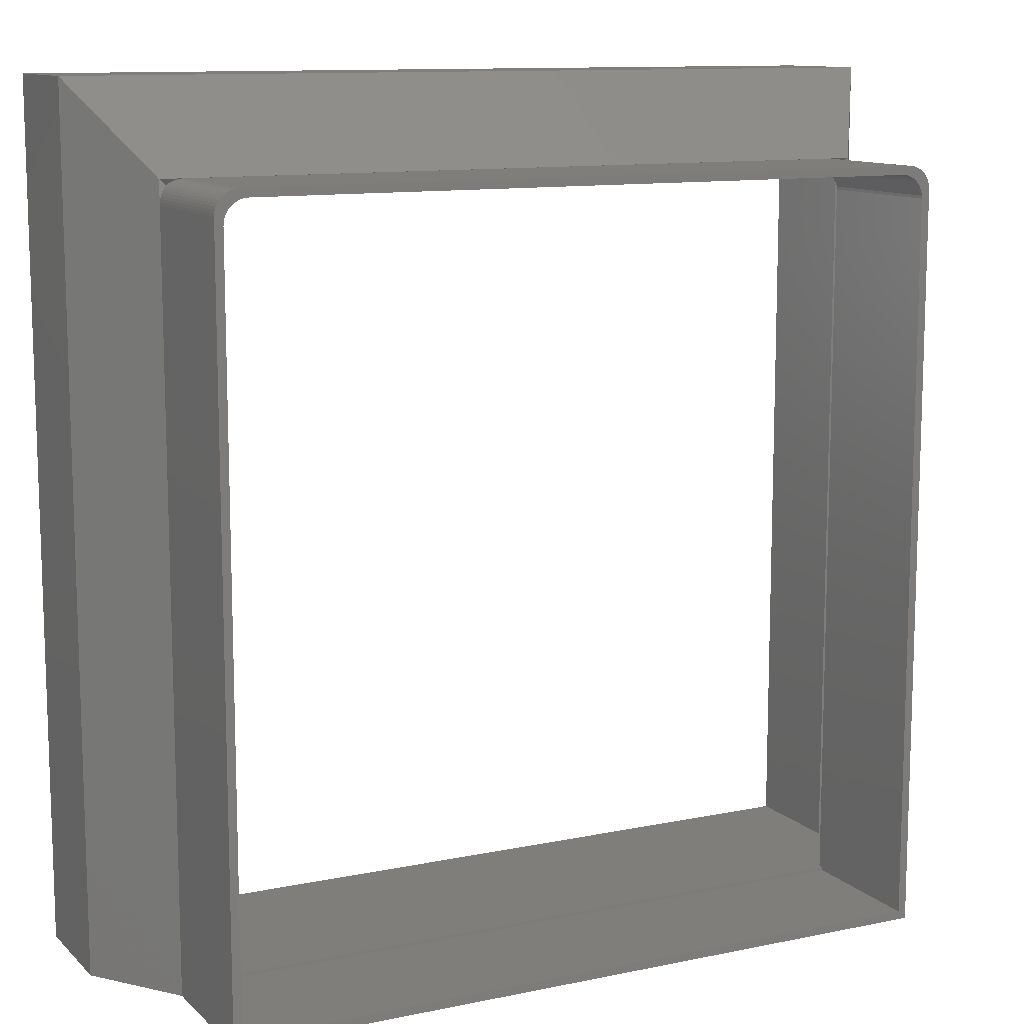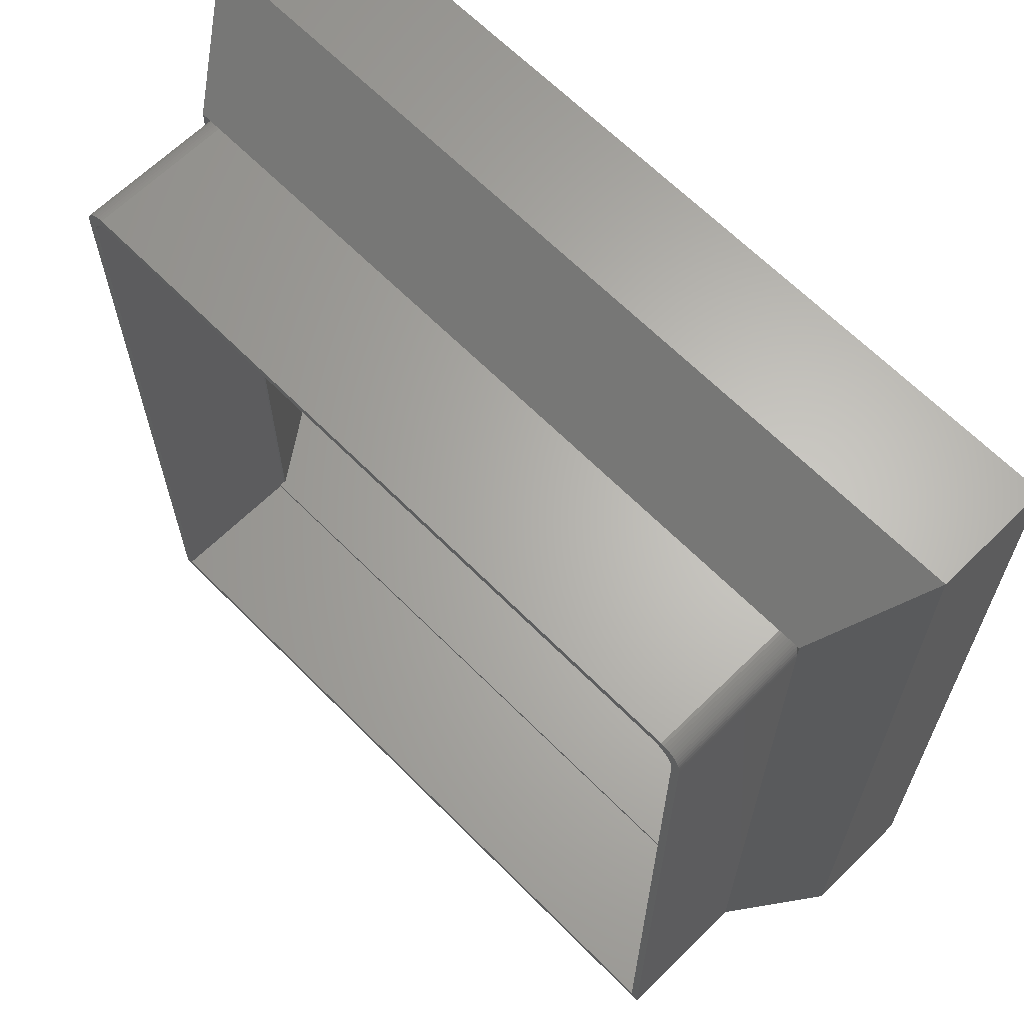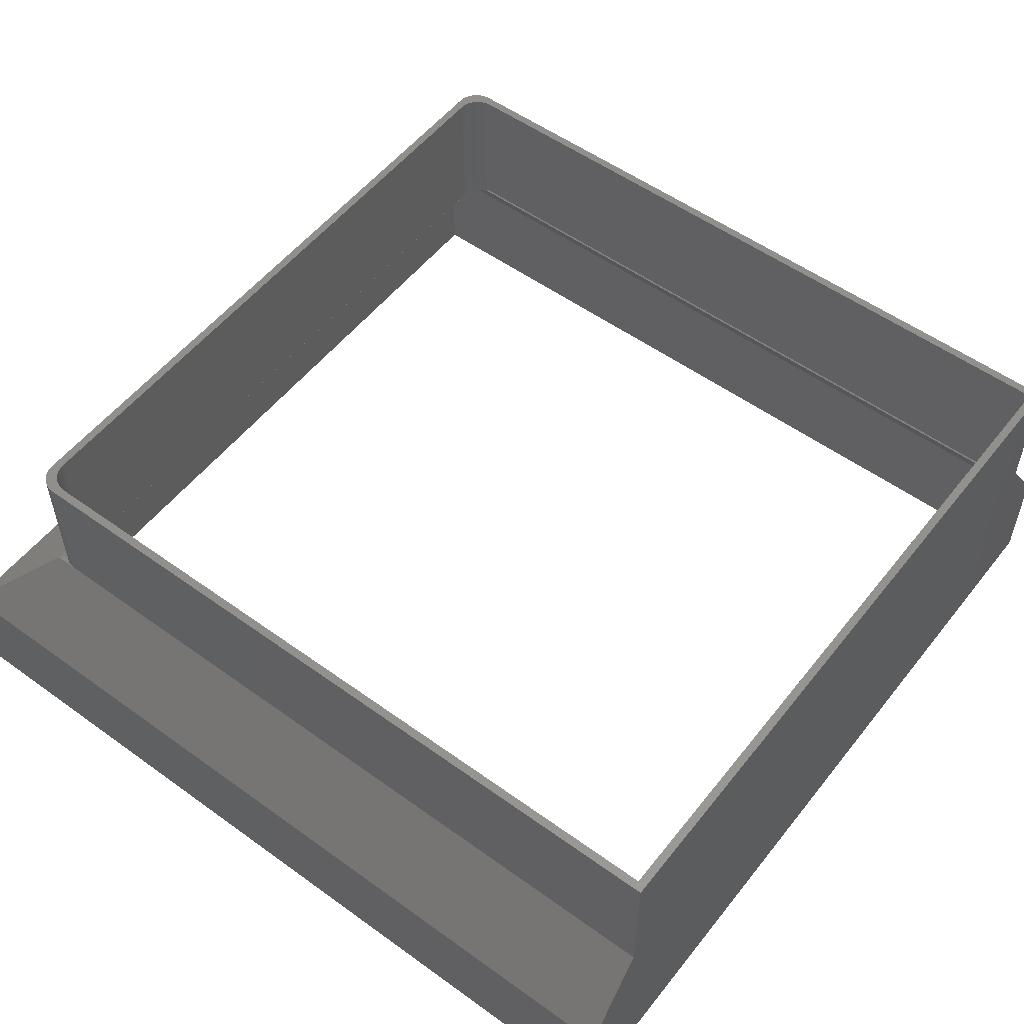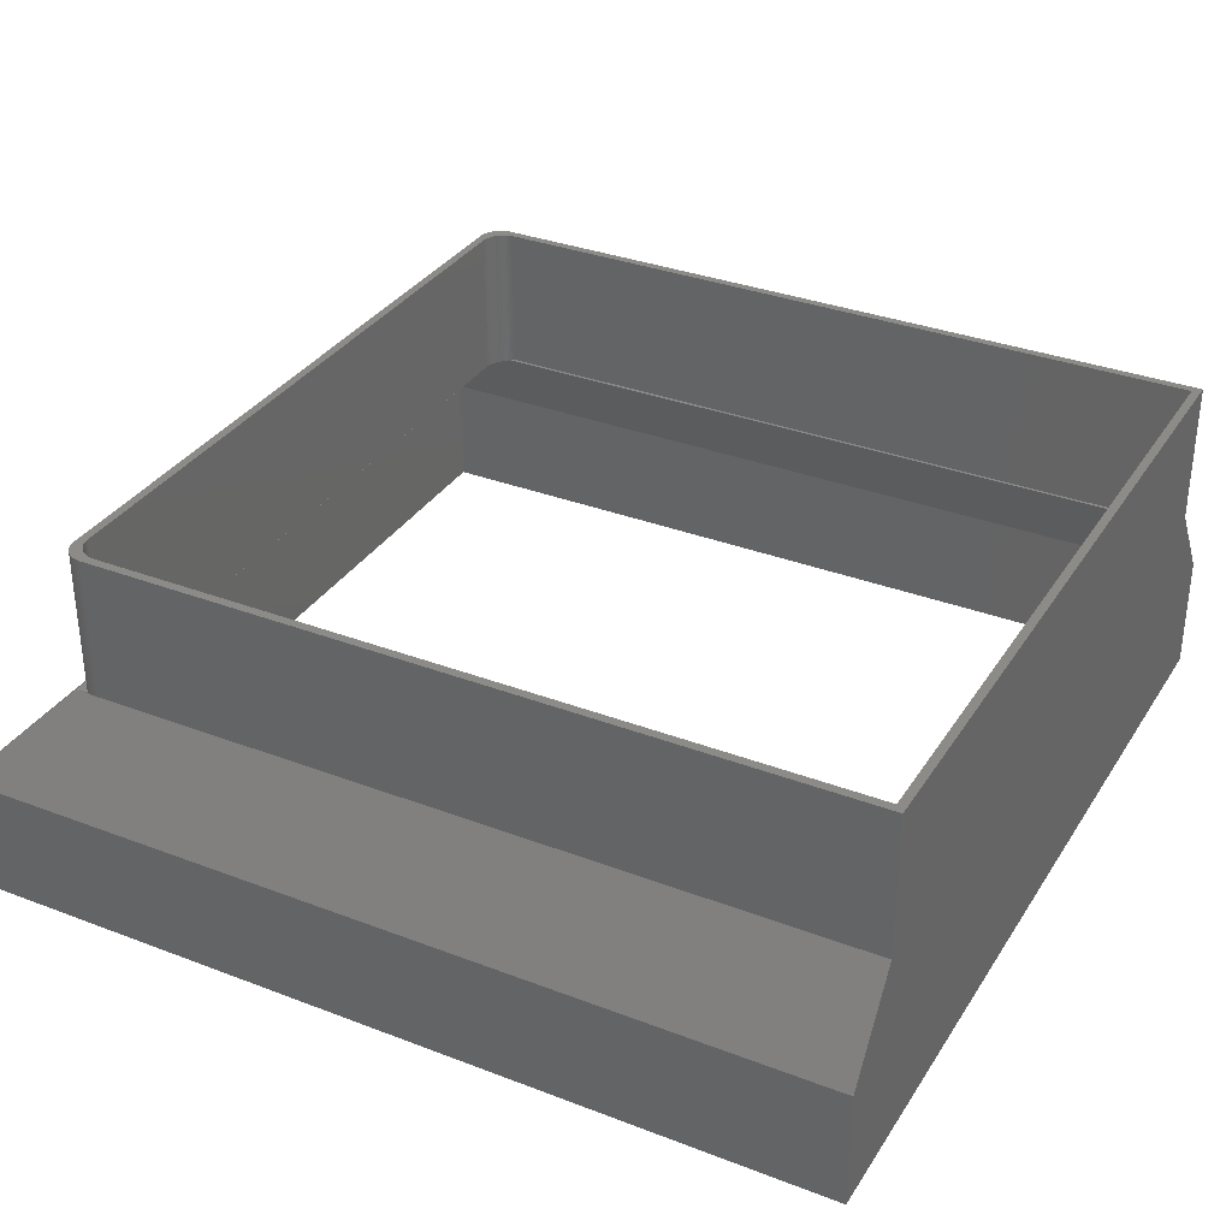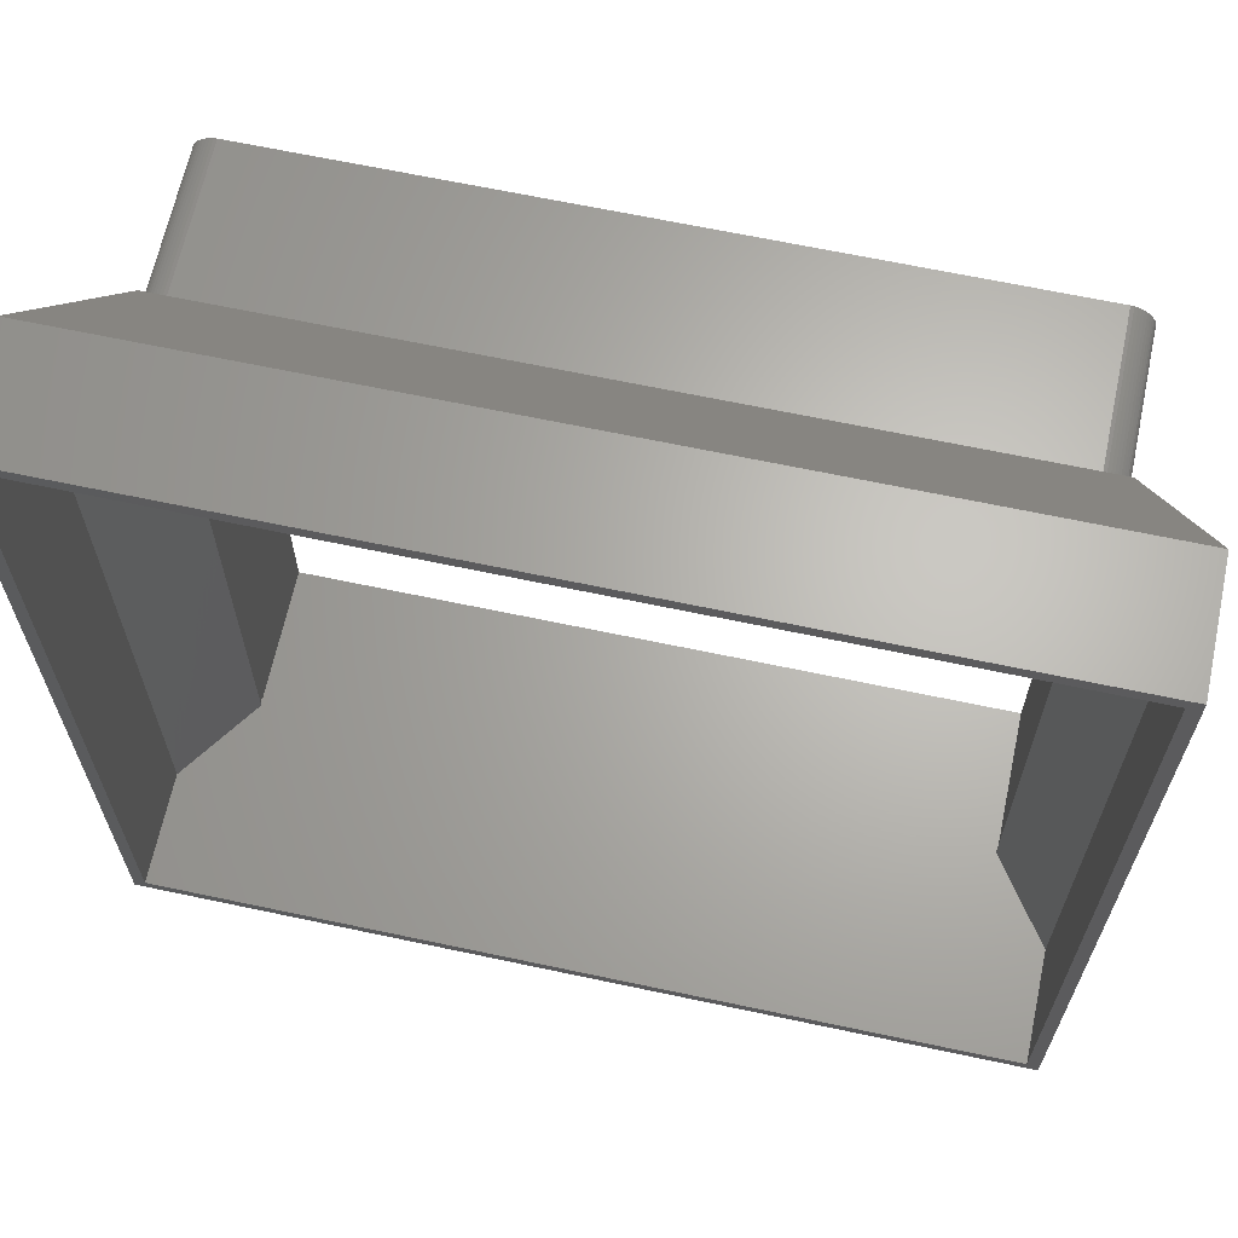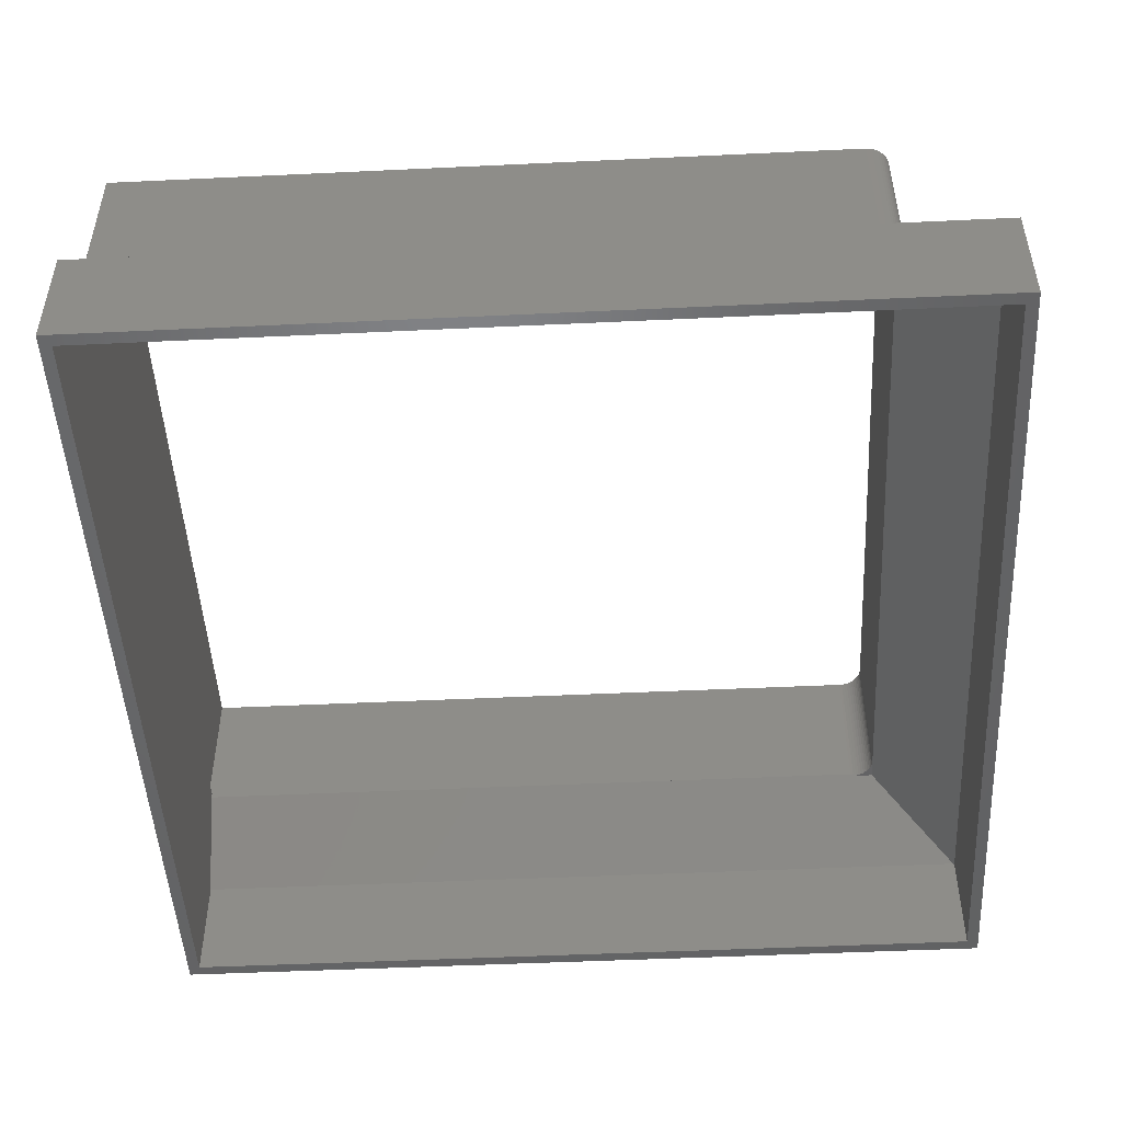
<metadata>
{"format":"stl","ext":"stl","renderer":"f3d","projection":"perspective","resolution":1024,"background":"white","views":[{"elev":11.4,"azim":153.2,"up":"+Z"},{"elev":64.7,"azim":-134.6,"up":"+Z"},{"elev":54.1,"azim":127.5,"up":"+Y"},{"elev":33.3,"azim":117.7,"up":"+Y"},{"elev":65.4,"azim":12.1,"up":"+Z"},{"elev":-49.0,"azim":-87.0,"up":"+Y"}]}
</metadata>
<code>
# stl→obj: 154 verts, 308 faces
v -72.5 -19.5 0
v -72.5 0 145
v -72.5 0 0
v -72.5 -19.5 145
v 72.5 -19.5 145
v 72.5 0 145
v 72.5 0 0
v 72.5 -19.5 0
v 62 15 0
v -62 15 0
v 62 38.59 0
v -62 38.59 0
v -70.5 -19.5 143
v -70.5 -19.5 2
v 70.5 -19.5 2
v 70.5 -19.5 143
v -70.5 -0.6304 142.8
v -70.5 -0.8284 143
v -70.5 -0.6304 2
v 70.5 -0.8284 143
v 70.5 -0.6304 142.8
v 70.5 -0.6304 2
v 70.06 0 2
v -70.06 0 2
v -62 38.59 126
v -62 15 126
v 62 15 126
v 62 38.59 126
v 57.84 38.59 128.4
v 58.25 38.59 130
v 58.75 38.59 129.9
v 56.85 38.59 128.6
v -58.25 38.59 130
v 58.3 38.59 128.2
v 59.24 38.59 129.8
v -56.85 38.59 128.6
v 58.74 38.59 128
v 59.7 38.59 129.6
v -57.35 38.59 128.5
v 60.14 38.59 129.4
v -57.84 38.59 128.4
v 59.15 38.59 127.7
v 60.55 38.59 129.1
v -58.75 38.59 129.9
v 59.52 38.59 127.3
v 60.92 38.59 128.7
v -58.3 38.59 128.2
v -59.24 38.59 129.8
v 57.35 38.59 128.5
v 61.24 38.59 128.4
v 59.84 38.59 127
v 61.51 38.59 127.9
v 61.72 38.59 127.5
v 60.11 38.59 126.5
v 61.87 38.59 127
v 60.32 38.59 126.1
v 61.97 38.59 126.5
v 60.47 38.59 125.6
v 60.57 38.59 125.1
v 60.6 38.59 124.6
v 60.6 38.59 1.4
v -60.6 38.59 1.4
v -58.74 38.59 128
v -59.7 38.59 129.6
v -60.14 38.59 129.4
v -59.15 38.59 127.7
v -60.55 38.59 129.1
v -59.52 38.59 127.3
v -60.92 38.59 128.7
v -61.24 38.59 128.4
v -59.84 38.59 127
v -61.51 38.59 127.9
v -61.72 38.59 127.5
v -60.11 38.59 126.5
v -61.87 38.59 127
v -60.32 38.59 126.1
v -61.97 38.59 126.5
v -60.47 38.59 125.6
v -60.57 38.59 125.1
v -60.6 38.59 124.6
v -60.55 13.59 128.6
v -57.35 13.59 128.5
v -56.9 13.59 128.6
v -57.84 13.59 128.4
v -58.3 13.59 128.2
v -58.74 13.59 128
v -59.15 13.59 127.7
v -59.52 13.59 127.3
v -59.84 13.59 127
v -60.11 13.59 126.5
v -60.32 13.59 126.1
v -60.47 13.59 125.6
v -60.55 13.59 125.2
v 57.35 13.59 128.5
v 60.55 13.59 128.6
v 56.9 13.59 128.6
v 57.84 13.59 128.4
v 58.3 13.59 128.2
v 58.74 13.59 128
v 59.15 13.59 127.7
v 59.52 13.59 127.3
v 59.84 13.59 127
v 60.11 13.59 126.5
v 60.32 13.59 126.1
v 60.47 13.59 125.6
v 60.55 13.59 125.2
v -61.87 14.91 127
v -61.72 14.8 127.5
v 58.25 14.99 130
v -58.25 14.99 130
v 59.24 14.8 129.8
v 59.7 14.62 129.6
v -61.97 14.98 126.5
v 61.51 14.65 127.9
v 61.24 14.47 128.4
v -58.75 14.93 129.9
v -59.24 14.8 129.8
v -61.24 14.47 128.4
v -60.92 14.24 128.7
v 60.92 14.24 128.7
v 60.55 14.08 129.1
v 60.61 14.03 129
v 61.87 14.91 127
v 61.72 14.8 127.5
v 58.75 14.93 129.9
v -60.14 14.38 129.4
v -60.55 14.08 129.1
v -59.7 14.62 129.6
v -61.51 14.65 127.9
v 60.14 14.38 129.4
v -60.61 14.03 129
v 61.97 14.98 126.5
v -60.6 15 2
v -60.6 14.02 124.6
v -60.6 14.02 2
v -60.6 15 1.4
v 60.6 15 2
v 60.6 15 1.4
v 60.6 14.02 124.6
v 60.6 14.02 2
v 56.85 13.59 128.6
v 60.57 14 125.1
v 60.47 13.93 125.6
v 60.36 13.85 125.9
v 60.47 13.69 125.6
v -56.85 13.59 128.6
v -60.47 13.93 125.6
v -60.36 13.85 125.9
v -60.47 13.69 125.6
v -60.57 14 125.1
v -60.36 13.85 2
v -62 15 130
v 62 15 130
v 60.36 13.85 2
f 1 2 3
f 2 1 4
f 2 5 6
f 5 2 4
f 5 7 6
f 7 5 8
f 8 9 7
f 9 10 11
f 8 10 9
f 1 10 8
f 10 1 3
f 11 10 12
f 4 13 5
f 4 14 13
f 14 1 15
f 1 14 4
f 16 5 13
f 15 5 16
f 15 8 5
f 8 15 1
f 13 17 18
f 14 17 13
f 17 14 19
f 13 20 16
f 20 13 18
f 15 21 22
f 16 21 15
f 21 16 20
f 23 15 22
f 24 15 23
f 14 24 19
f 24 14 15
f 10 25 12
f 25 10 26
f 27 11 28
f 11 27 9
f 29 30 31
f 30 32 33
f 34 31 35
f 36 33 32
f 37 35 38
f 39 33 36
f 37 38 40
f 41 33 39
f 42 40 43
f 33 41 44
f 45 43 46
f 47 44 41
f 44 47 48
f 30 49 32
f 30 29 49
f 45 46 50
f 31 34 29
f 35 37 34
f 51 50 52
f 40 42 37
f 51 52 53
f 43 45 42
f 54 53 55
f 50 51 45
f 53 54 51
f 56 55 57
f 55 56 54
f 28 56 57
f 28 58 56
f 28 59 58
f 28 60 59
f 28 61 60
f 61 11 62
f 11 61 28
f 63 48 47
f 48 63 64
f 64 63 65
f 66 65 63
f 65 66 67
f 68 67 66
f 67 68 69
f 69 68 70
f 71 70 68
f 70 71 72
f 72 71 73
f 74 73 71
f 73 74 75
f 76 75 74
f 75 76 77
f 76 25 77
f 78 25 76
f 79 25 78
f 80 25 79
f 62 25 80
f 62 12 25
f 12 62 11
f 81 82 83
f 81 84 82
f 81 85 84
f 81 86 85
f 81 87 86
f 81 88 87
f 81 89 88
f 81 90 89
f 81 91 90
f 81 92 91
f 92 81 93
f 94 95 96
f 97 95 94
f 98 95 97
f 99 95 98
f 100 95 99
f 101 95 100
f 102 95 101
f 103 95 102
f 104 95 103
f 105 95 104
f 95 105 106
f 107 73 75
f 73 107 108
f 33 109 30
f 109 33 110
f 111 38 35
f 38 111 112
f 25 26 77
f 77 26 113
f 113 75 77
f 75 113 107
f 50 114 52
f 114 50 115
f 48 116 44
f 116 48 117
f 118 69 70
f 69 118 119
f 43 120 46
f 120 43 121
f 120 121 122
f 53 123 55
f 123 53 124
f 109 31 30
f 31 109 125
f 125 35 31
f 35 125 111
f 67 126 65
f 126 67 127
f 64 117 48
f 117 64 128
f 129 70 72
f 70 129 118
f 46 115 50
f 115 46 120
f 130 43 40
f 43 130 121
f 112 40 38
f 40 112 130
f 52 124 53
f 124 52 114
f 44 110 33
f 110 44 116
f 65 128 64
f 128 65 126
f 119 127 67
f 119 67 69
f 127 119 131
f 108 72 73
f 72 108 129
f 57 27 28
f 27 57 132
f 55 132 57
f 132 55 123
f 80 133 62
f 134 133 80
f 133 134 135
f 62 133 136
f 137 61 138
f 61 137 60
f 139 137 140
f 137 139 60
f 62 138 61
f 138 62 136
f 90 76 74
f 76 90 91
f 141 94 96
f 94 141 49
f 49 141 32
f 139 59 60
f 59 139 142
f 143 56 58
f 144 56 143
f 105 144 145
f 144 104 56
f 104 144 105
f 88 71 68
f 71 88 89
f 97 34 98
f 34 97 29
f 146 32 141
f 32 146 36
f 76 147 78
f 76 148 147
f 91 148 76
f 92 148 91
f 148 92 149
f 84 39 82
f 39 84 41
f 85 41 84
f 41 85 47
f 103 51 54
f 51 103 102
f 79 134 80
f 134 79 150
f 78 150 79
f 150 78 147
f 149 92 93
f 89 74 71
f 74 89 90
f 88 66 87
f 66 88 68
f 87 63 86
f 63 87 66
f 94 29 97
f 29 94 49
f 82 146 83
f 39 146 82
f 146 39 36
f 142 58 59
f 58 142 143
f 145 106 105
f 104 54 56
f 54 104 103
f 100 45 101
f 45 100 42
f 98 37 99
f 37 98 34
f 99 42 100
f 42 99 37
f 86 47 85
f 47 86 63
f 102 45 51
f 45 102 101
f 17 93 81
f 93 17 19
f 93 19 24
f 93 148 149
f 148 93 151
f 151 93 24
f 148 150 147
f 148 134 150
f 151 134 148
f 134 151 135
f 119 152 131
f 118 152 119
f 129 152 118
f 108 152 129
f 107 152 108
f 113 152 107
f 152 113 26
f 6 27 153
f 27 6 7
f 27 7 9
f 106 144 154
f 144 106 145
f 23 106 154
f 22 106 23
f 21 106 22
f 106 21 95
f 153 120 122
f 153 115 120
f 153 114 115
f 153 124 114
f 153 123 124
f 153 132 123
f 132 153 27
f 142 144 143
f 139 144 142
f 154 139 140
f 139 154 144
f 83 18 17
f 18 83 20
f 83 17 81
f 96 20 83
f 20 96 21
f 21 96 95
f 153 2 6
f 2 153 152
f 153 109 152
f 153 125 109
f 153 111 125
f 153 112 111
f 153 130 112
f 153 121 130
f 121 153 122
f 110 152 109
f 116 152 110
f 117 152 116
f 128 152 117
f 126 152 128
f 127 152 126
f 152 127 131
f 96 146 141
f 146 96 83
f 137 154 140
f 137 151 154
f 133 151 137
f 151 133 135
f 151 23 154
f 23 151 24
f 138 133 137
f 133 138 136
f 10 3 26
f 2 26 3
f 26 2 152

</code>
